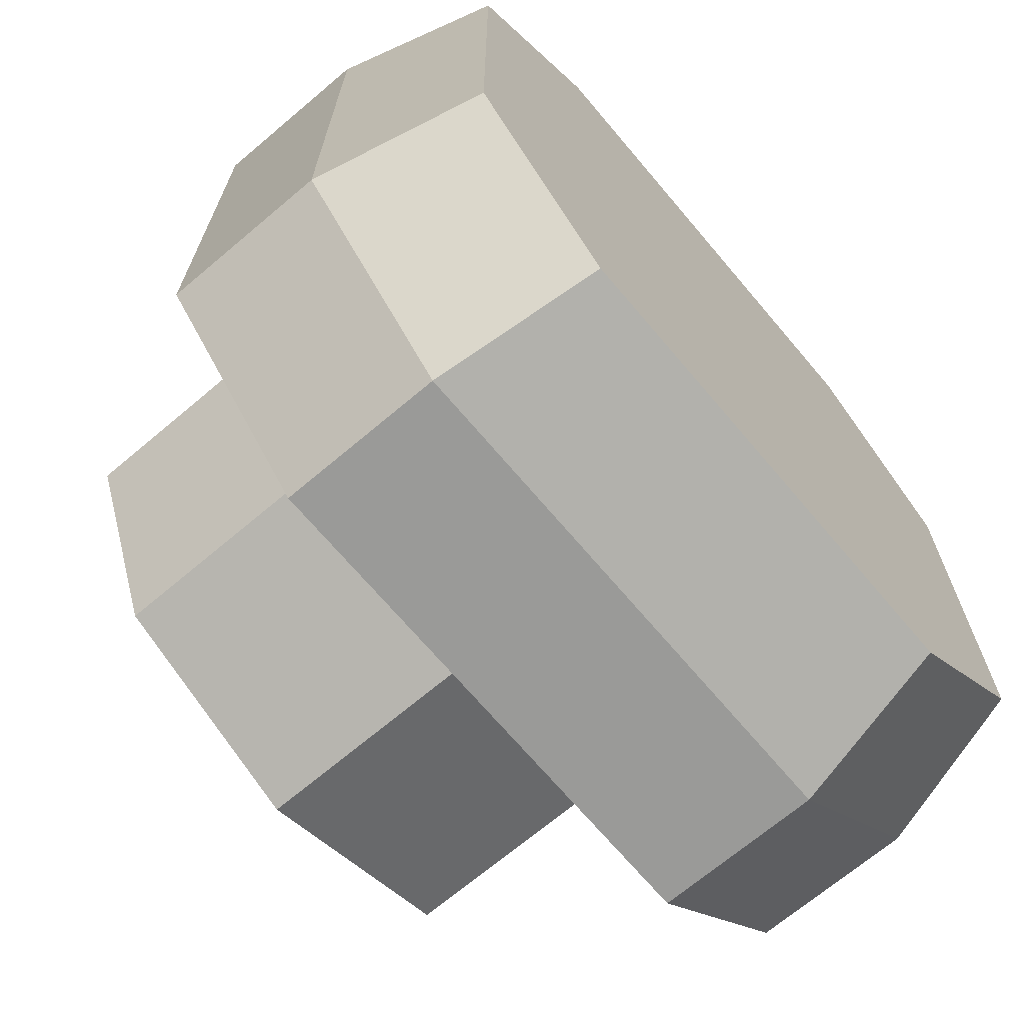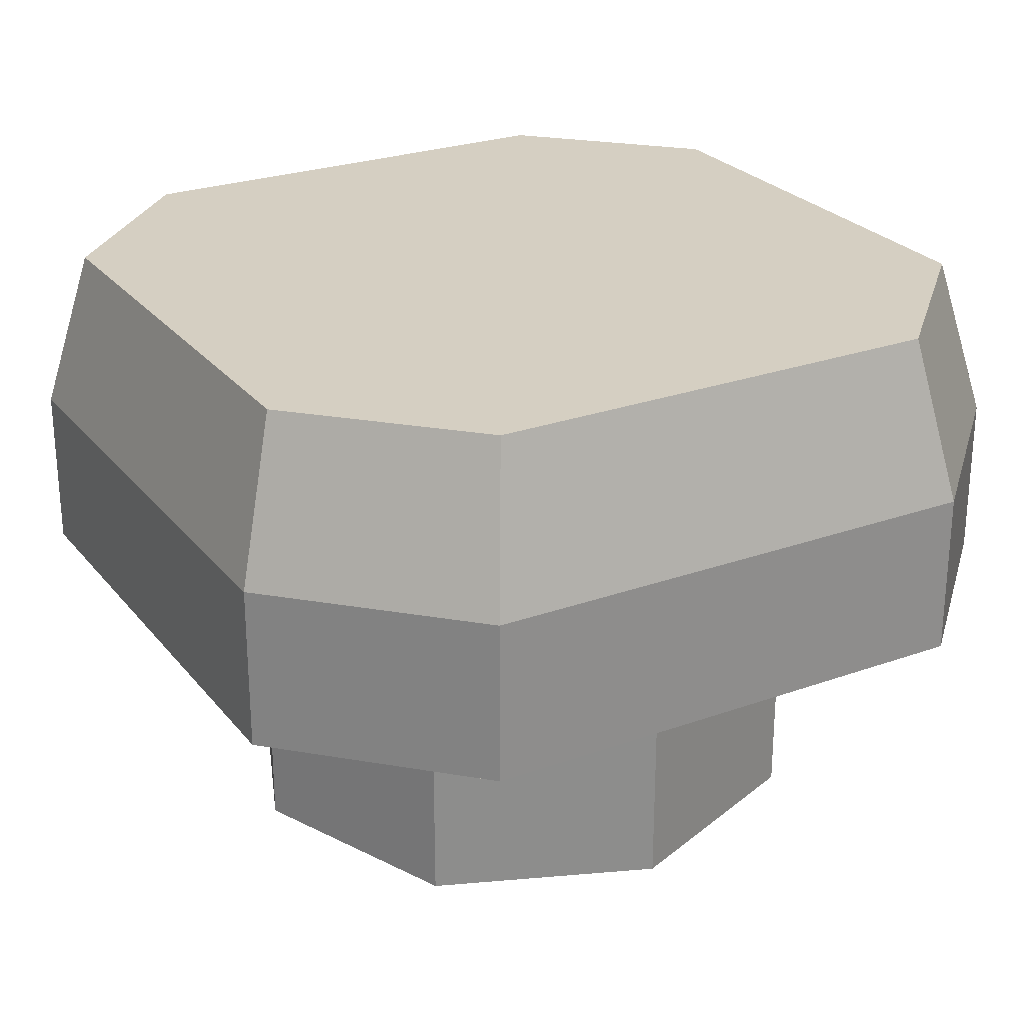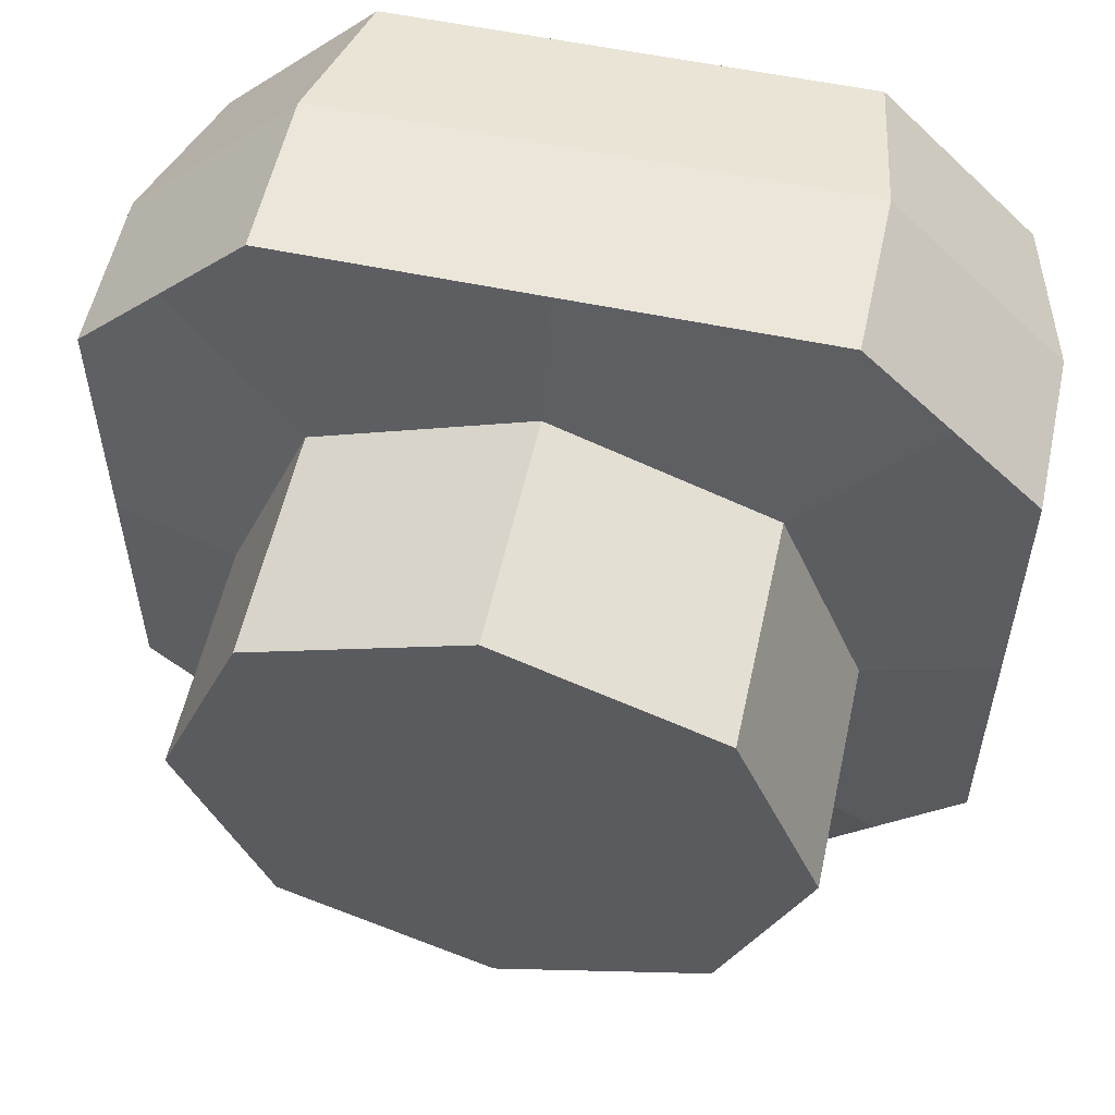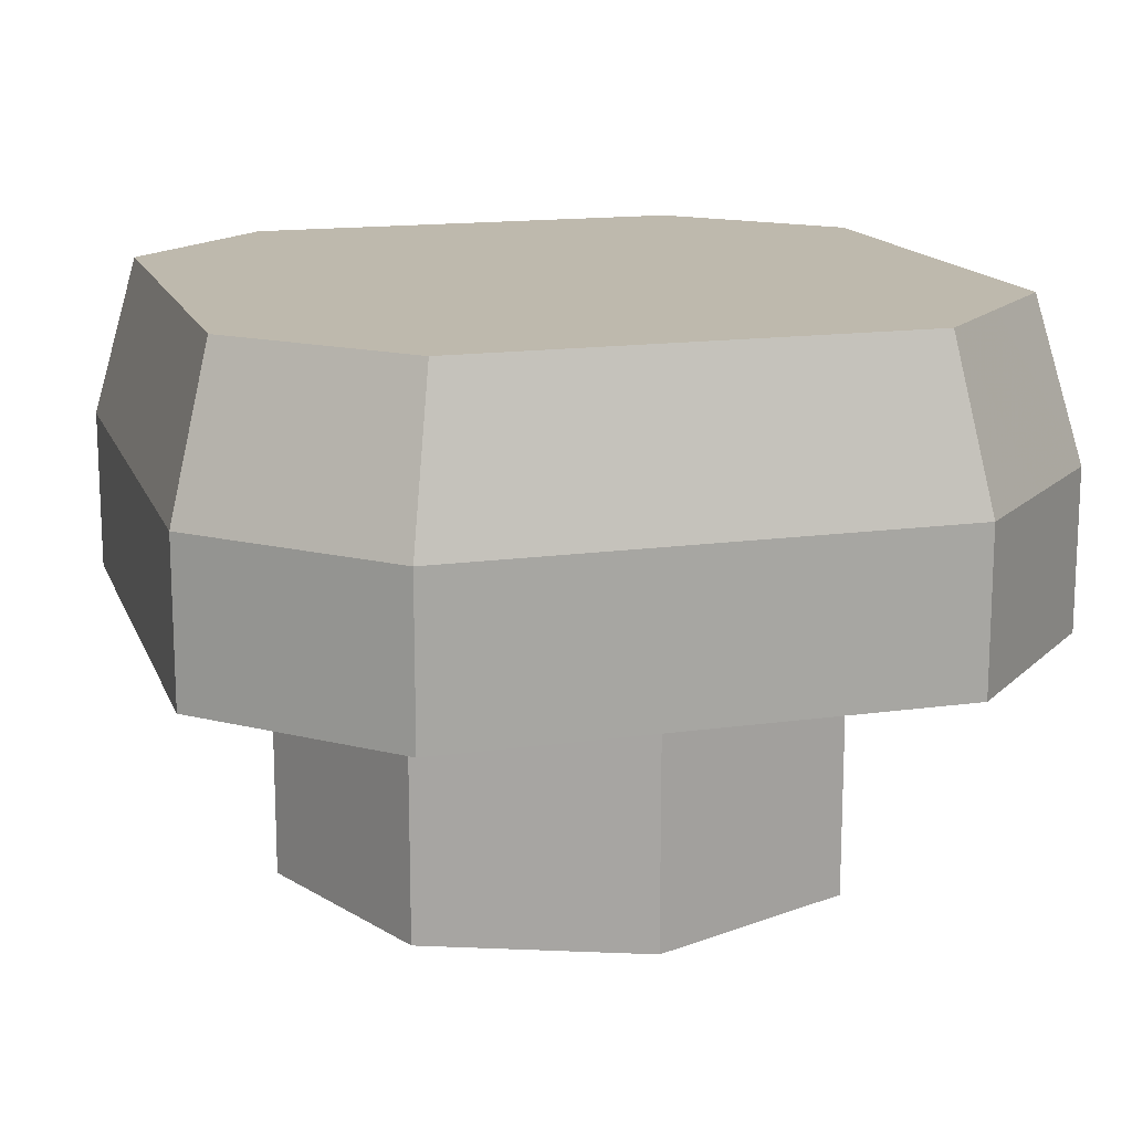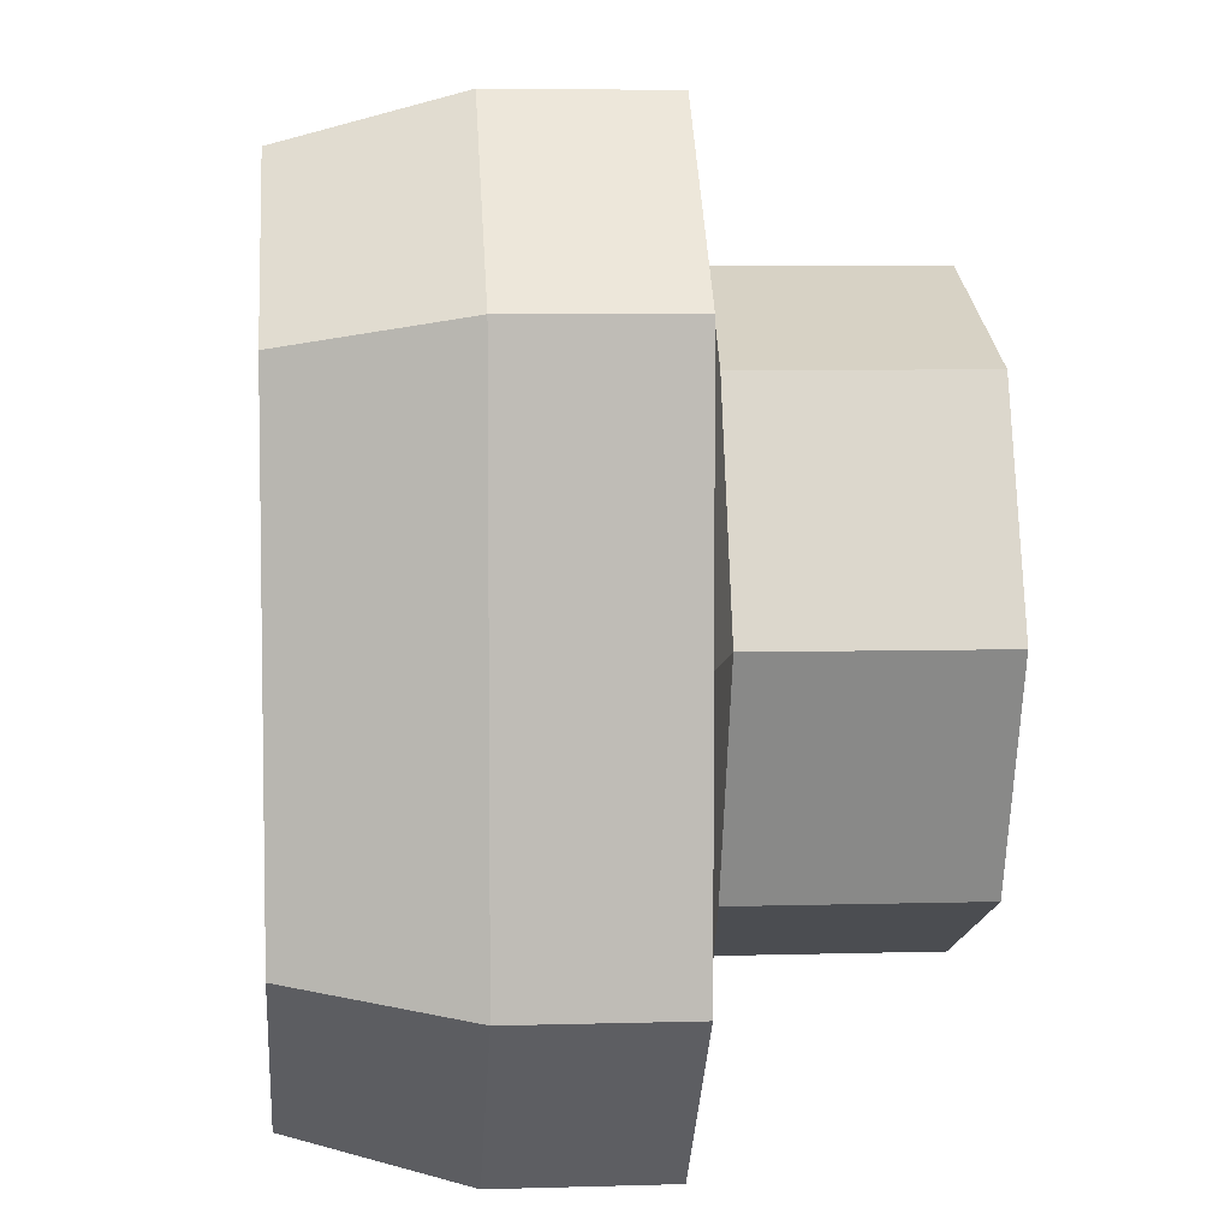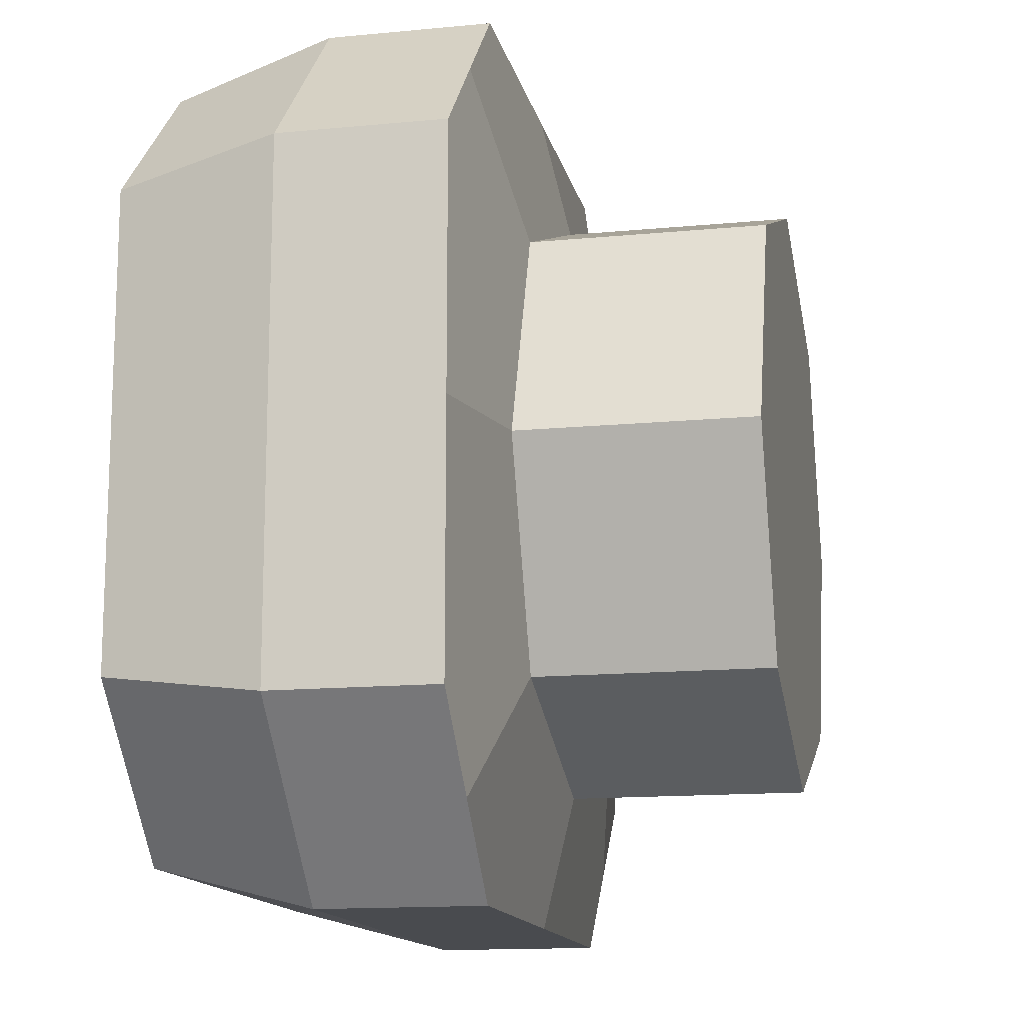
<metadata>
{"format":"obj","ext":"obj","renderer":"f3d","projection":"perspective","resolution":1024,"background":"white","views":[{"elev":-69.2,"azim":130.2,"up":"+Z"},{"elev":25.9,"azim":-29.7,"up":"+Y"},{"elev":56.1,"azim":12.4,"up":"+Z"},{"elev":15.1,"azim":73.3,"up":"+Y"},{"elev":5.5,"azim":-95.2,"up":"+Z"},{"elev":-14.1,"azim":-78.0,"up":"+Z"}]}
</metadata>
<code>
o SwivelTop
v -0.18 0.25 0.18
v -0.18 0.25 -0.18
v 0.18 0.25 0.18
v 0.18 0.25 -0.18
v -0.2 0.06 0.2
v 0.2 0.06 -0.2
v -0.2 0.06 -0.2
v 0.2 0.06 0.2
v -0.125 0.042 0.125
v -0.125 -0.092 0.125
v 0.125 -0.092 -0.125
v 0.125 0.042 -0.125
v -0.125 0.042 -0.125
v -0.125 -0.092 -0.125
v 0.125 0.042 0.125
v 0.125 -0.092 0.125
v -0.225 0.25 0
v 0.225 0.25 0
v -0.25 0.06 0
v 0.25 0.06 0
v -0.175 -0.092 0
v -0.175 0.042 0
v 0.175 -0.092 0
v 0.175 0.042 0
v 0 0.25 -0.225
v 0 0.25 0.225
v 0 0.06 0.25
v 0 0.06 -0.25
v 0 -0.092 0.175
v 0 0.042 0.175
v 0 -0.092 -0.175
v 0 0.042 -0.175
v 0 0.25 0
v -0.135 0.25 0.225
v -0.15 0.06 0.25
v -0.125 0.25 0
v -0.135 0.25 -0.225
v -0.15 0.06 -0.25
v 0.225 0.25 0.135
v 0.25 0.06 0.15
v -0.225 0.25 0.135
v -0.25 0.06 0.15
v 0 0.25 0.125
v -0.125 0.25 0.125
v 0.135 0.25 -0.225
v 0.15 0.06 -0.25
v 0.135 0.25 0.225
v 0.15 0.06 0.25
v 0.125 0.25 0
v 0.125 0.25 0.125
v -0.225 0.25 -0.135
v -0.25 0.06 -0.15
v 0.225 0.25 -0.135
v 0.25 0.06 -0.15
v 0 0.25 -0.125
v -0.125 0.25 -0.125
v 0.125 0.25 -0.125
v -0.125 -0.05 0.125
v 0.125 -0.05 -0.125
v -0.125 -0.05 -0.125
v 0.125 -0.05 0.125
v 0.175 -0.05 0
v -0.175 -0.05 0
v 0 -0.05 -0.175
v 0 -0.05 0.175
v 0.2 0.155 -0.2
v -0.2 0.155 0.2
v -0.2 0.155 -0.2
v 0.2 0.155 0.2
v -0.25 0.155 0
v 0.25 0.155 0
v 0 0.155 0.25
v 0 0.155 -0.25
v -0.15 0.155 -0.25
v -0.15 0.155 0.25
v -0.25 0.155 0.15
v 0.25 0.155 0.15
v 0.15 0.155 0.25
v 0.15 0.155 -0.25
v 0.25 0.155 -0.15
v -0.25 0.155 -0.15
f 57 53 4 45
f 79 45 4 66
f 77 39 3 69
f 81 51 2 68
f 75 34 1 67
f 61 15 30 65
f 6 54 20 24 12
f 28 46 6 12 32
f 20 40 8 15 24
f 58 9 22 63
f 63 22 13 60
f 65 30 9 58
f 27 35 5 9 30
f 19 52 7 13 22
f 62 24 15 61
f 5 42 19 22 9
f 59 12 24 62
f 76 41 17 70
f 80 53 18 71
f 50 39 18 49
f 44 43 33 36
f 64 32 12 59
f 8 48 27 30 15
f 60 13 32 64
f 78 47 26 72
f 74 37 25 73
f 56 55 25 37
f 51 56 37 2
f 68 2 37 74
f 41 44 36 17
f 72 26 34 75
f 1 34 44 41
f 34 26 43 44
f 47 3 39 50
f 67 1 41 76
f 71 18 39 77
f 26 47 50 43
f 69 3 47 78
f 43 50 49 33
f 73 25 45 79
f 55 57 45 25
f 33 49 57 55
f 17 36 56 51
f 36 33 55 56
f 66 4 53 80
f 70 17 51 81
f 49 18 53 57
f 7 38 28 32 13
f 14 60 64 31
f 31 64 59 11
f 11 59 62 23
f 23 62 61 16
f 29 65 58 10
f 21 63 60 14
f 10 58 63 21
f 16 61 65 29
f 19 70 81 52
f 6 66 80 54
f 28 73 79 46
f 8 69 78 48
f 20 71 77 40
f 5 67 76 42
f 27 72 75 35
f 7 68 74 38
f 38 74 73 28
f 48 78 72 27
f 54 80 71 20
f 42 76 70 19
f 35 75 67 5
f 52 81 68 7
f 40 77 69 8
f 46 79 66 6
f 14 31 11
f 14 10 21
f 29 10 16
f 16 11 23
f 11 16 10 14

</code>
